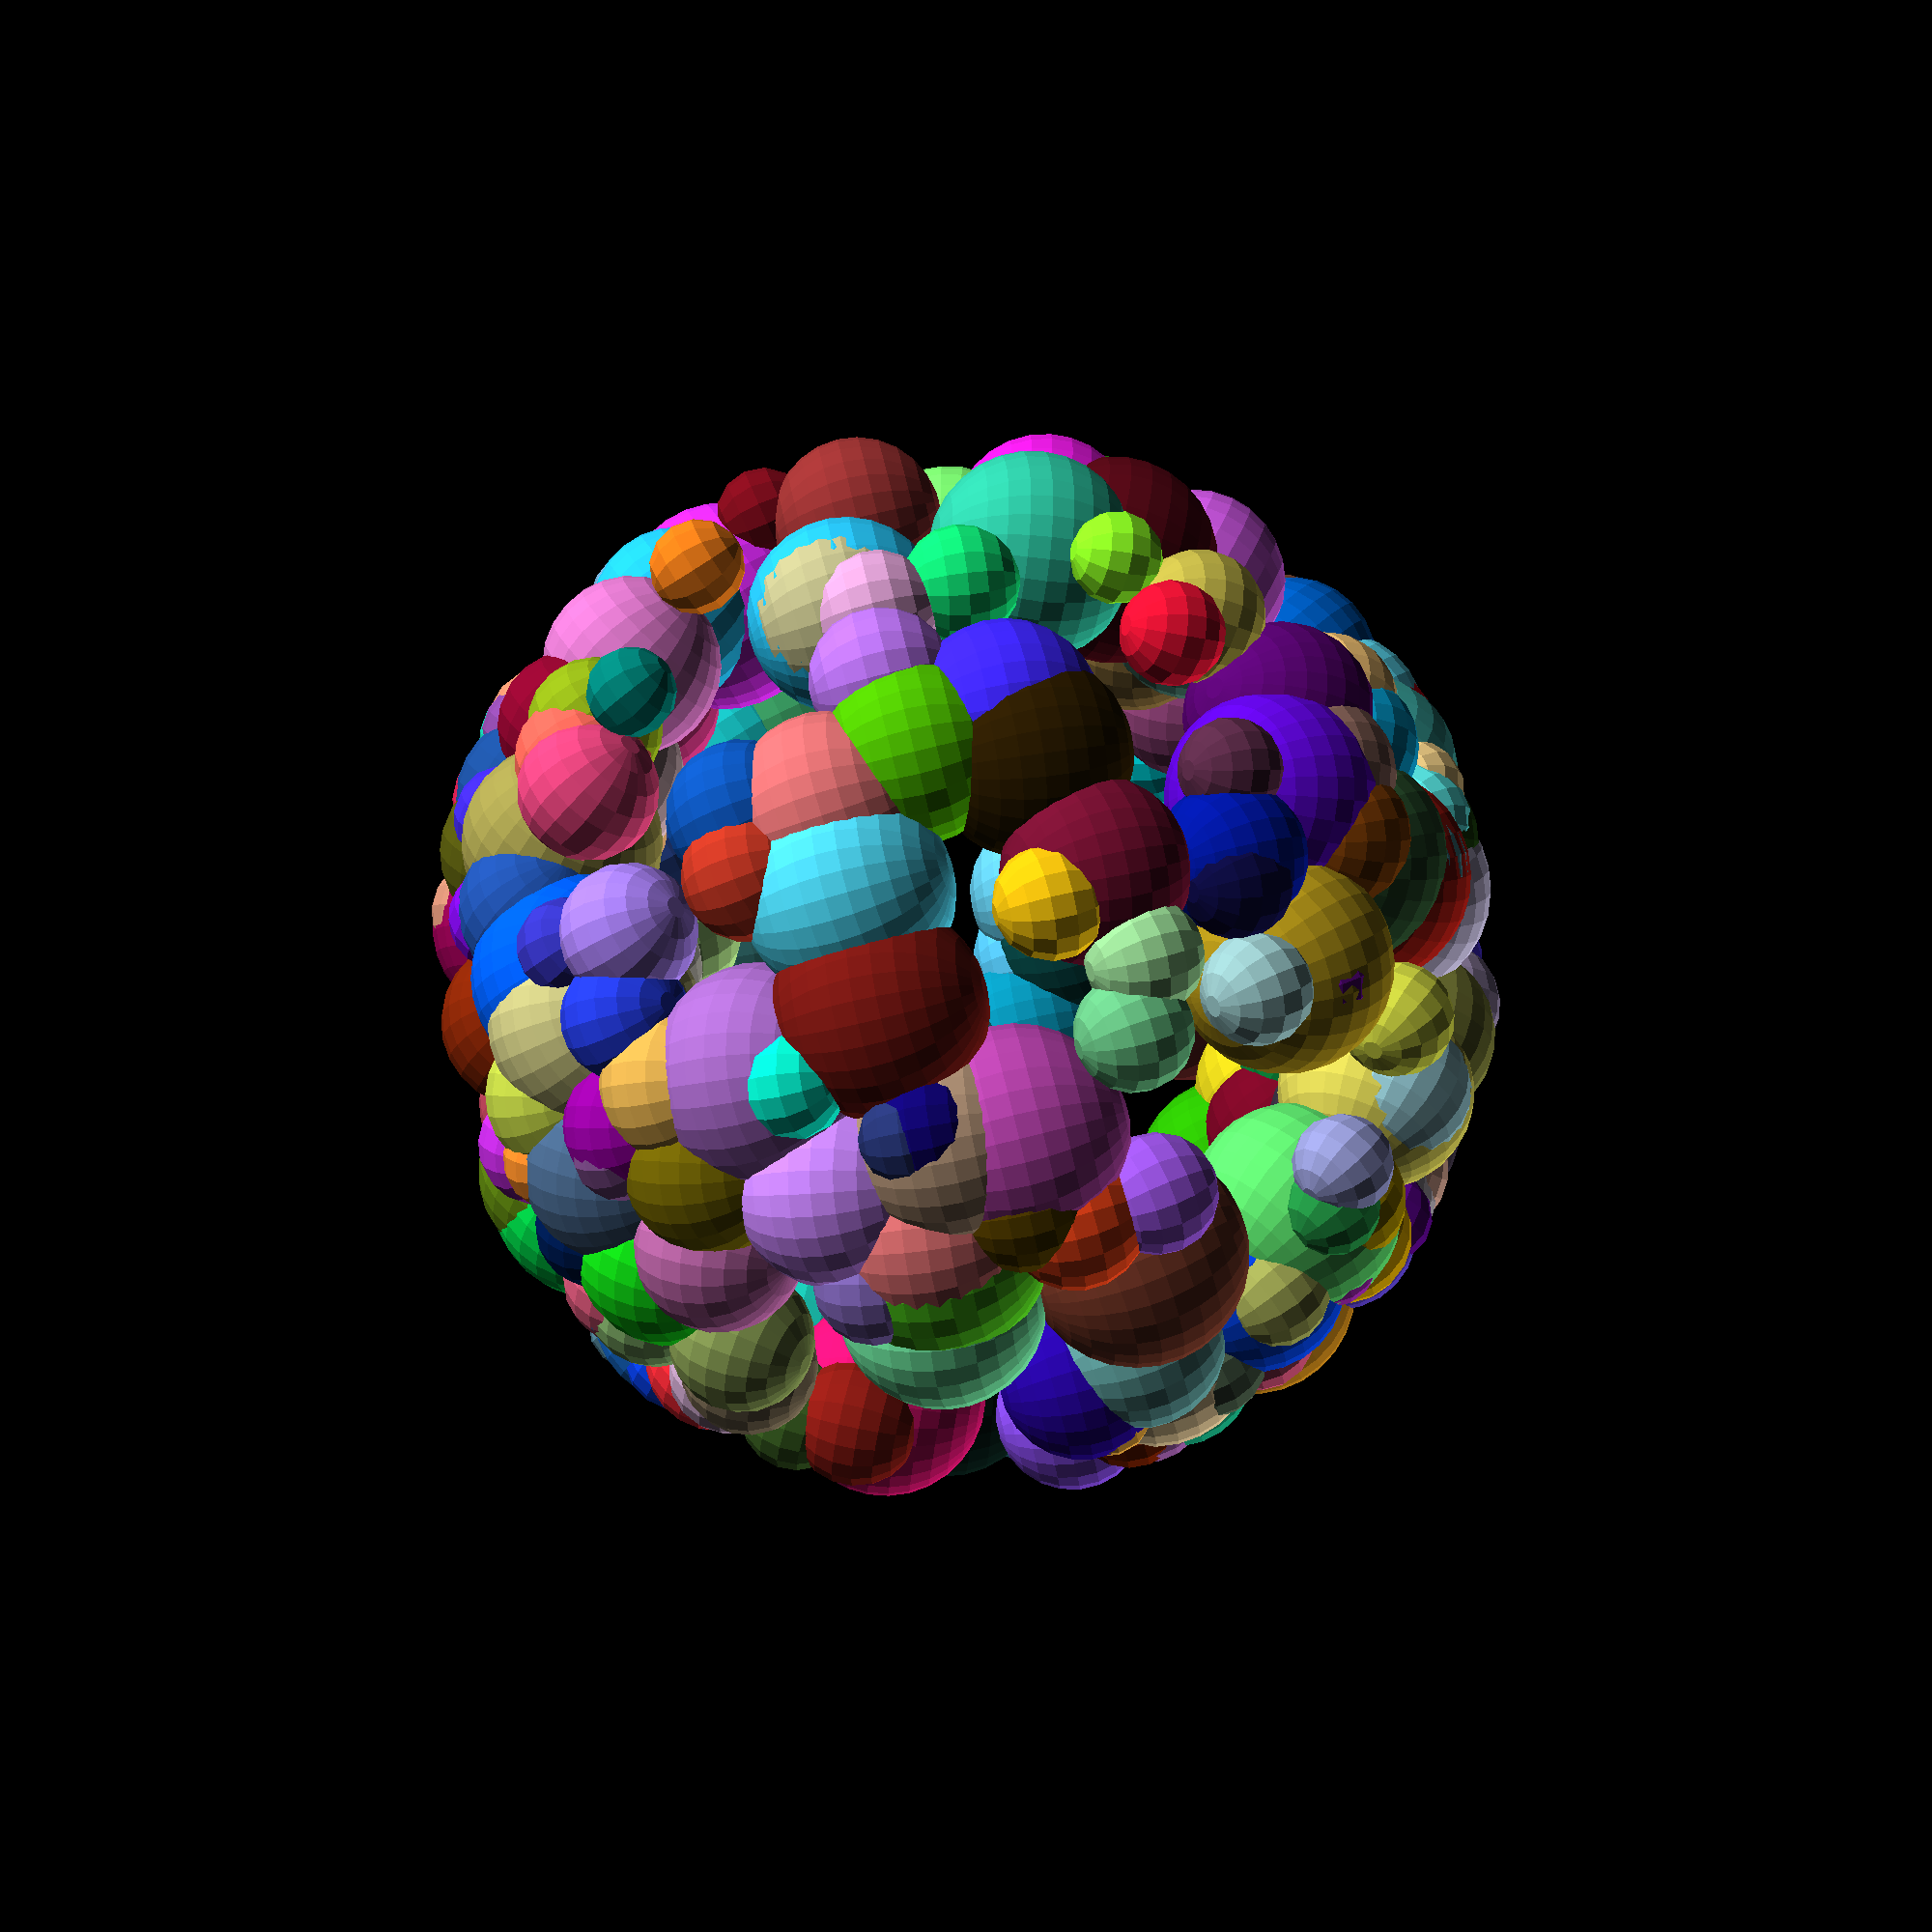
<openscad>
/* scADVENT 2021 - Ball   by Ulrich Bär  license:CC0 
 https://creativecommons.org/publicdomain/zero/1.0/
 
 
 Today we learn how to create a ball filled with random spheres or sticks
 */

/*[Ball]*/
size=50;
minSize=4;
maxSize=10;
number=300;
bubbles=true;



// a module to position a sphere with its shell on s, so tranlated by radius from center and moved to s
module S(r,s)
translate([s-r,0])sphere(r,$fs=1);


if (bubbles)for(i=[0:number-1]) 
  color(rands(0,1,3))
    rotate([0,0,rands(-180,180,1)[0]])     // a random for Z rotation
      rotate([0,rands(-75,75,1)[0],0])    // a random for X rotation
        S(rands(minSize/2,maxSize/2,1)[0] , size/2); // random size
  
// or filled with Sticks which will be moved around and rotated
else
intersection(){
  for(i=[0:number-1]) // loop for number of objects
    translate(rands(-size/2,size/2,3)) // a random array/list or vector of 3 is like [x,y,z]
    rotate(rands(-180,180,3))         // same for rotation 
    color(rands(0,1,3))              // and for color 
    cylinder(size*2,d=rands(minSize,maxSize,1)[0],center=true,$fn=36); // and a random number for the diameter

  color("yellowgreen")sphere(d=size,$fn=150);//interscting object
}




</openscad>
<views>
elev=93.4 azim=80.9 roll=283.5 proj=p view=solid
</views>
